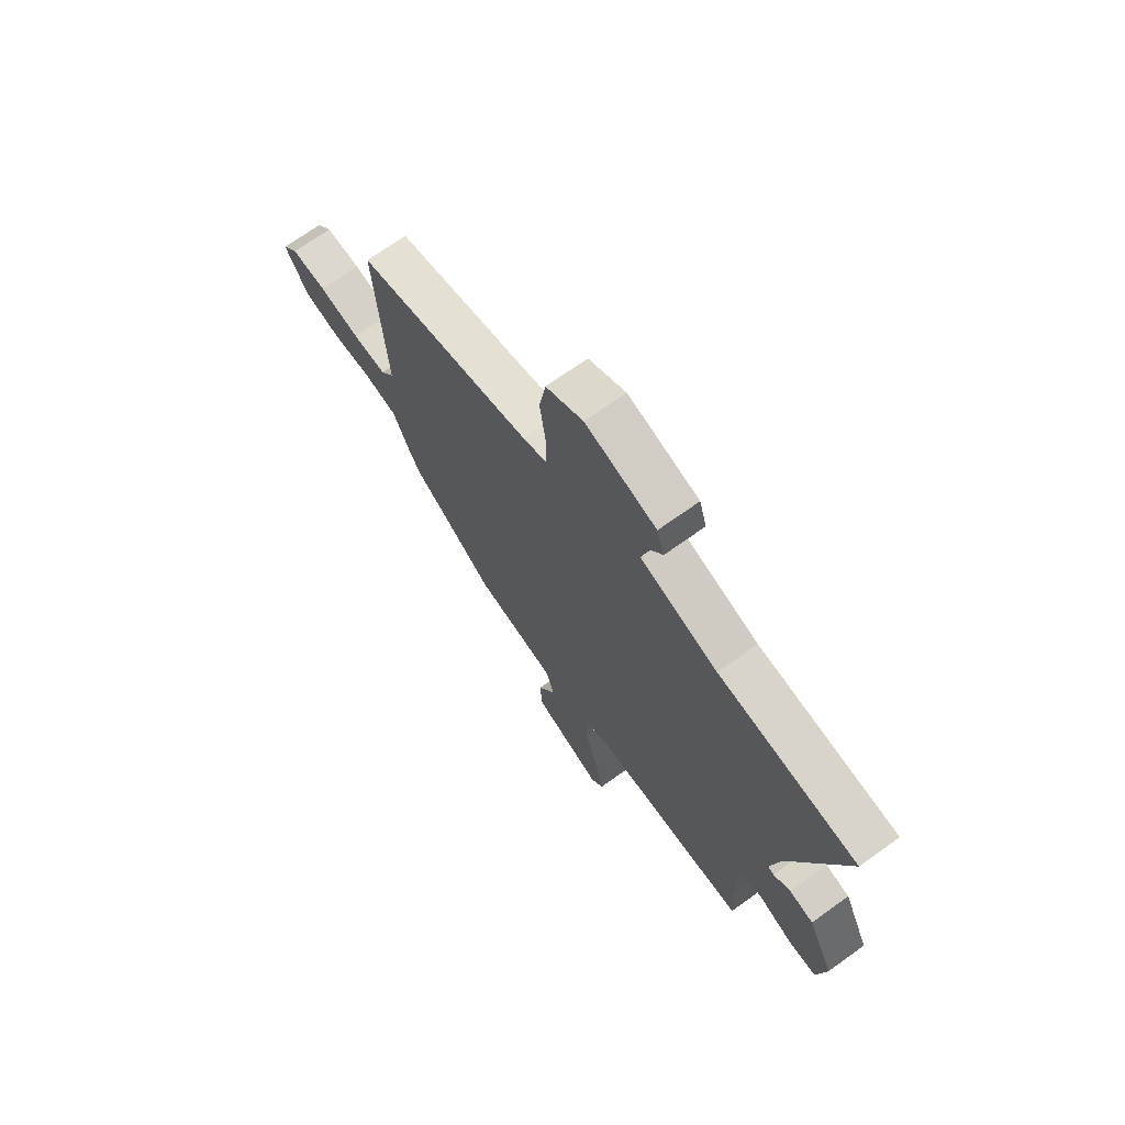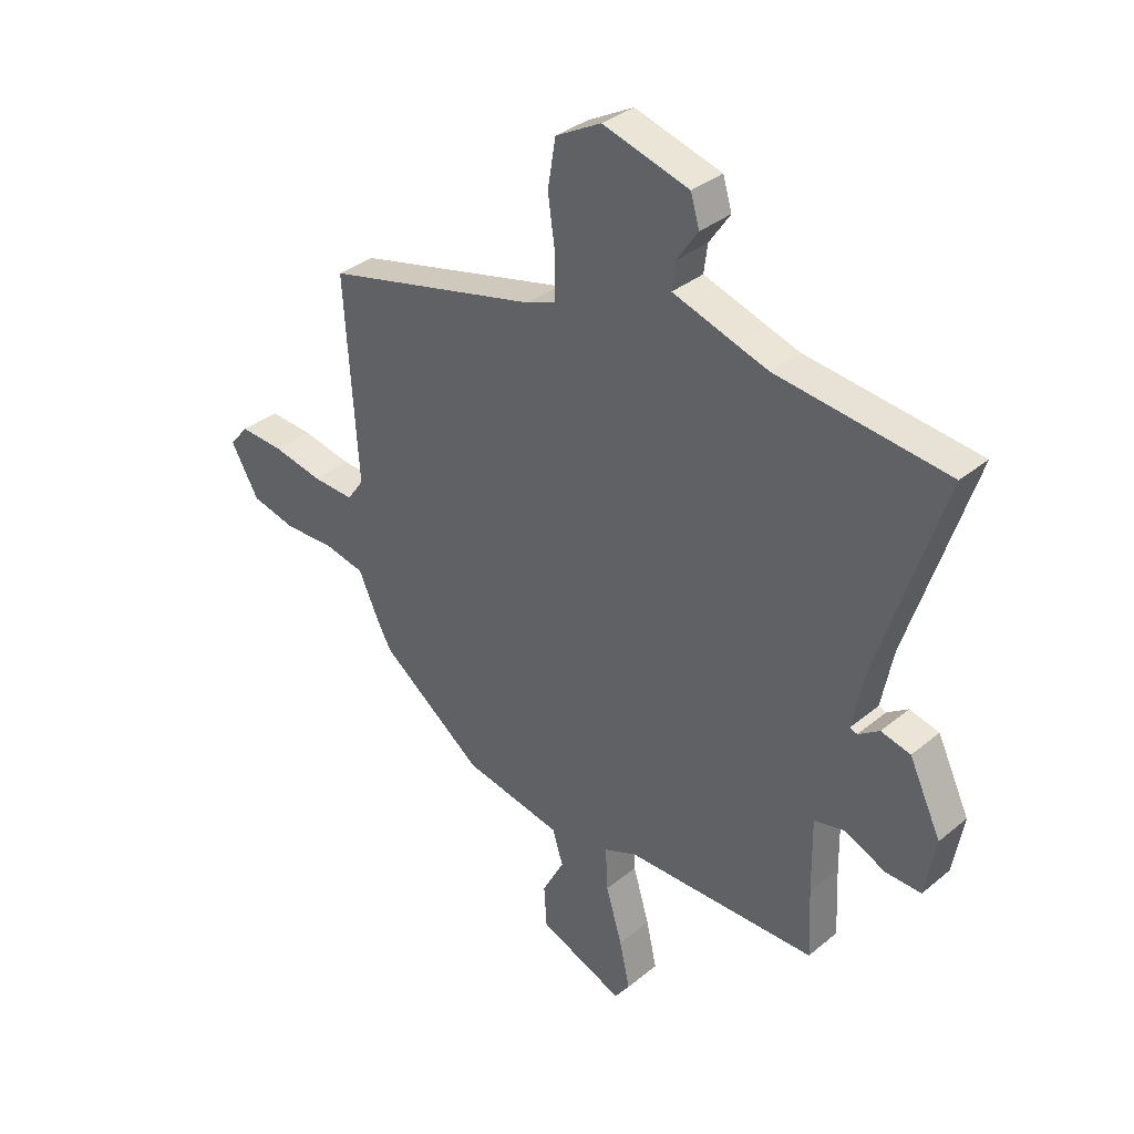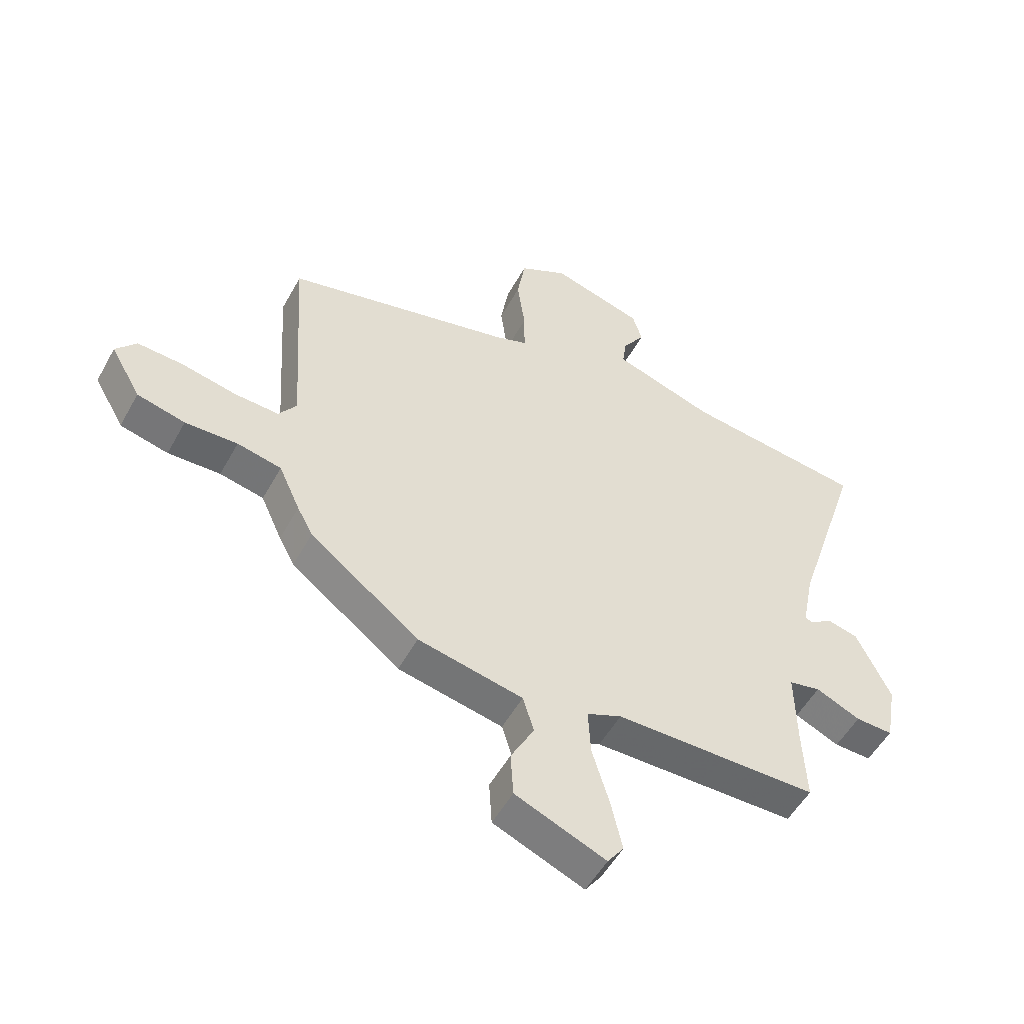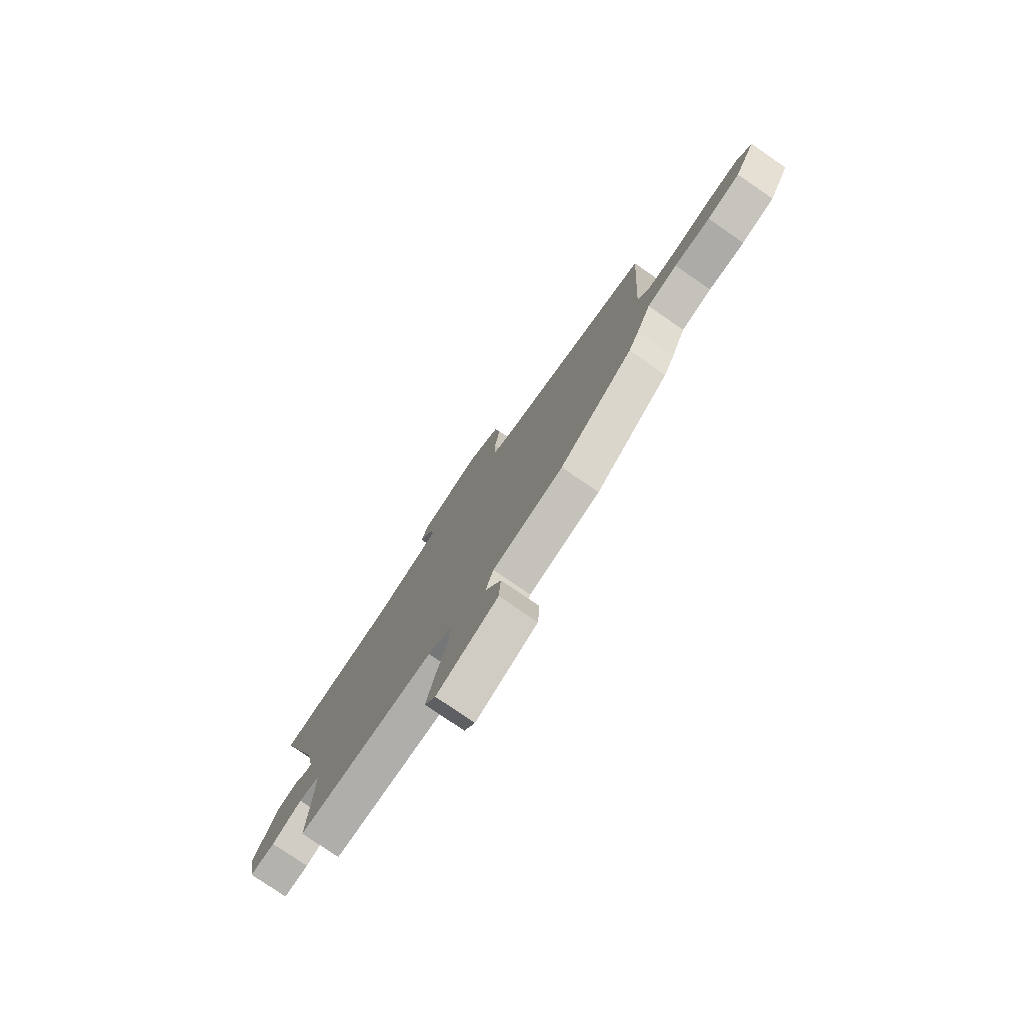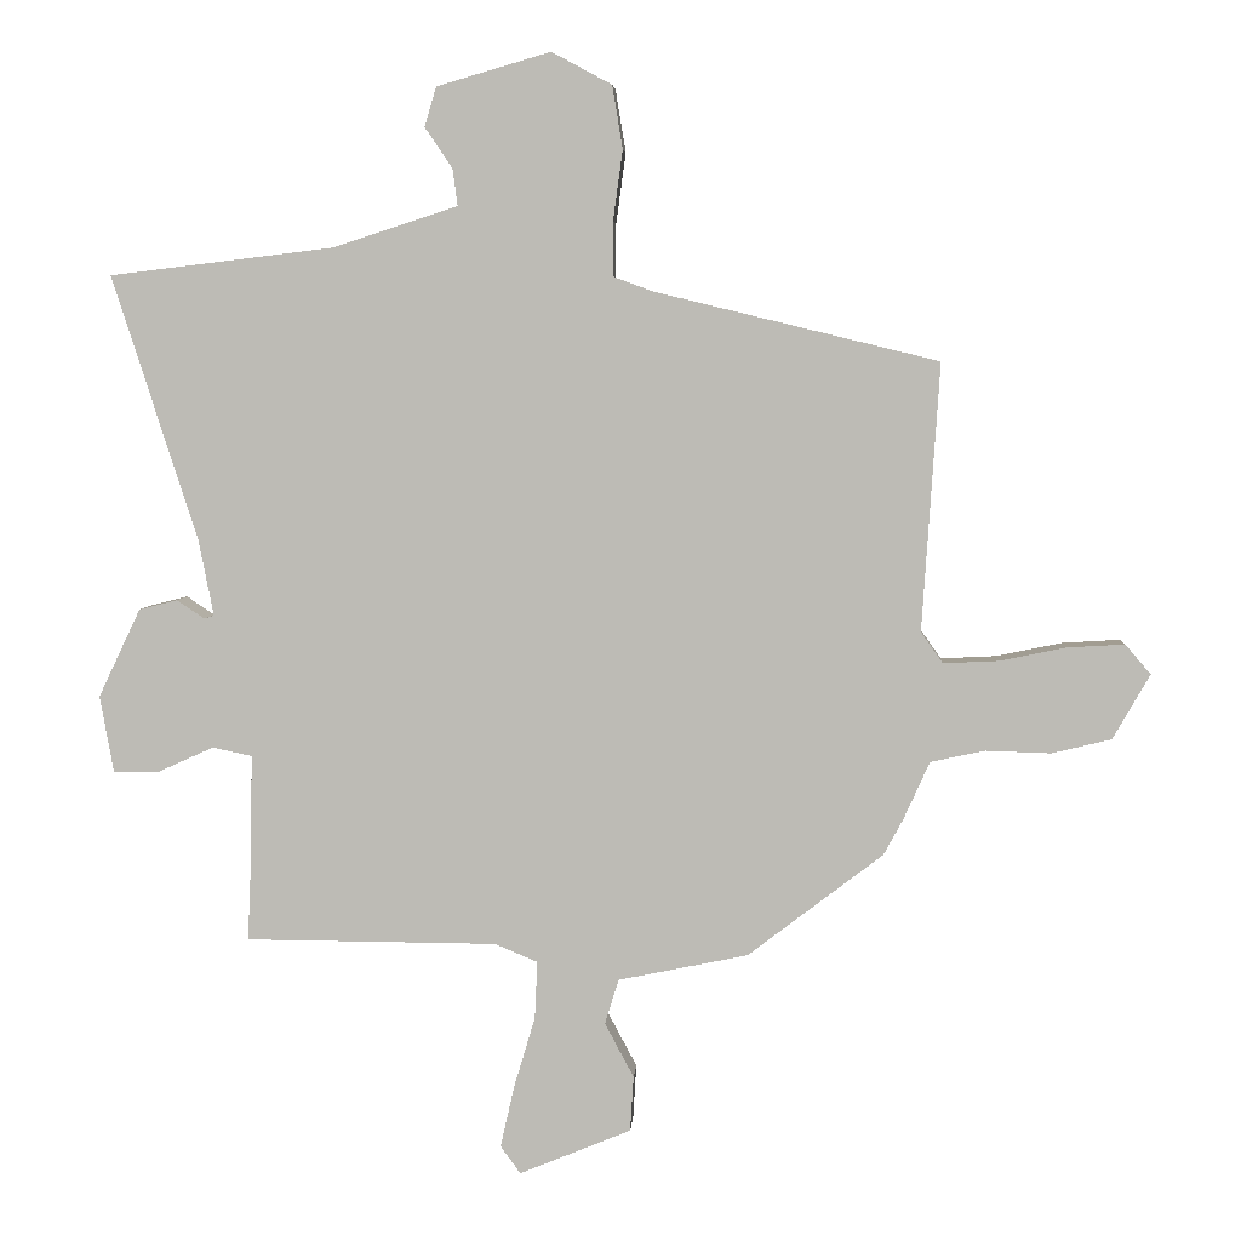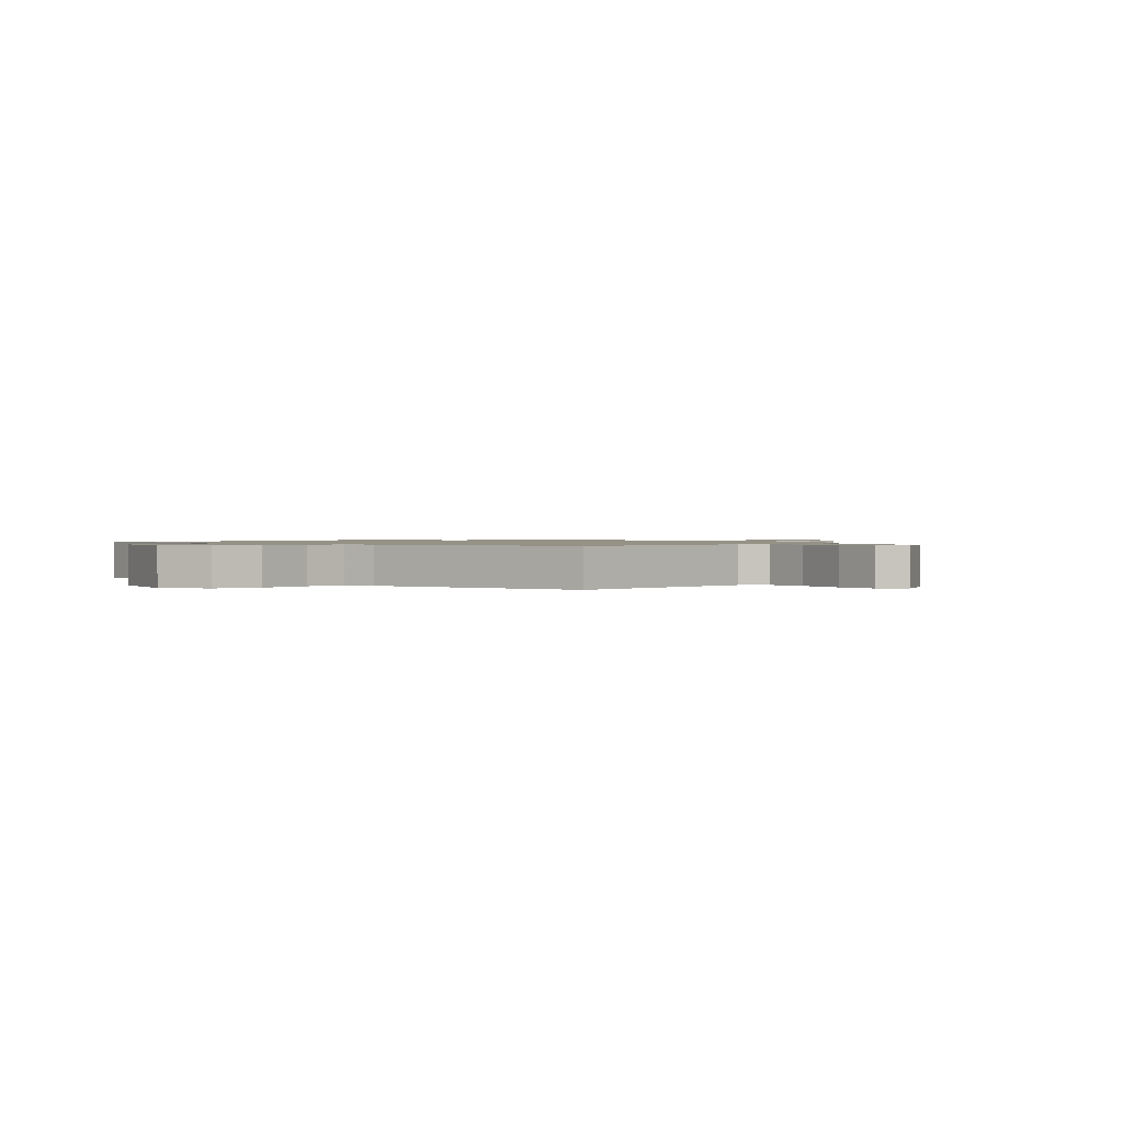
<metadata>
{"format":"obj","ext":"obj","renderer":"f3d","projection":"perspective","resolution":1024,"background":"white","views":[{"elev":70.1,"azim":-125.7,"up":"+Z"},{"elev":34.6,"azim":-137.7,"up":"+Z"},{"elev":-52.4,"azim":151.7,"up":"+Z"},{"elev":-78.0,"azim":55.5,"up":"+Z"},{"elev":5.1,"azim":3.7,"up":"+Z"},{"elev":1.0,"azim":47.3,"up":"+Y"}]}
</metadata>
<code>
v 0.53 0.07 0.356
v 0.505 0.07 -0.031
v 0.537 0.07 -0.076
v 0.617 0.07 -0.072
v 0.713 0.07 -0.052
v 0.796 0.07 -0.047
v 0.833 0.07 -0.09
v 0.779 0.07 -0.184
v 0.693 0.07 -0.205
v 0.599 0.07 -0.202
v 0.52 0.07 -0.219
v 0.482 0.07 -0.303
v 0.454 0.07 -0.355
v 0.258 0.07 -0.505
v 0.07 0.07 -0.544
v 0.05 0.07 -0.609
v 0.092 0.07 -0.688
v 0.087 0.07 -0.768
v -0.075 0.07 -0.835
v -0.104 0.07 -0.795
v -0.084 0.07 -0.706
v -0.053 0.07 -0.602
v -0.049 0.07 -0.519
v -0.111 0.07 -0.493
v -0.476 0.07 -0.491
v -0.47 0.07 -0.36
v -0.468 0.07 -0.219
v -0.525 0.07 -0.207
v -0.605 0.07 -0.243
v -0.672 0.07 -0.245
v -0.692 0.07 -0.133
v -0.631 0.07 -0.005
v -0.575 0.07 0.009
v -0.535 0.07 -0.018
v -0.521 0.07 -0.013
v -0.543 0.07 0.098
v -0.666 0.07 0.48
v -0.342 0.07 0.519
v -0.28 0.07 0.539
v -0.161 0.07 0.578
v -0.168 0.07 0.631
v -0.208 0.07 0.69
v -0.191 0.07 0.747
v -0.026 0.07 0.795
v 0.061 0.07 0.748
v 0.076 0.07 0.657
v 0.062 0.07 0.555
v 0.062 0.07 0.477
v 0.118 0.07 0.456
v 0.53 0 0.356
v 0.505 0 -0.031
v 0.537 0 -0.076
v 0.617 0 -0.072
v 0.713 0 -0.052
v 0.796 0 -0.047
v 0.833 0 -0.09
v 0.779 0 -0.184
v 0.693 0 -0.205
v 0.599 0 -0.202
v 0.52 0 -0.219
v 0.482 0 -0.303
v 0.454 0 -0.355
v 0.258 0 -0.505
v 0.07 0 -0.544
v 0.05 0 -0.609
v 0.092 0 -0.688
v 0.087 0 -0.768
v -0.075 0 -0.835
v -0.104 0 -0.795
v -0.084 0 -0.706
v -0.053 0 -0.602
v -0.049 0 -0.519
v -0.111 0 -0.493
v -0.476 0 -0.491
v -0.47 0 -0.36
v -0.468 0 -0.219
v -0.525 0 -0.207
v -0.605 0 -0.243
v -0.672 0 -0.245
v -0.692 0 -0.133
v -0.631 0 -0.005
v -0.575 0 0.009
v -0.535 0 -0.018
v -0.521 0 -0.013
v -0.543 0 0.098
v -0.666 0 0.48
v -0.342 0 0.519
v -0.28 0 0.539
v -0.161 0 0.578
v -0.168 0 0.631
v -0.208 0 0.69
v -0.191 0 0.747
v -0.026 0 0.795
v 0.061 0 0.748
v 0.076 0 0.657
v 0.062 0 0.555
v 0.062 0 0.477
v 0.118 0 0.456
f 45 46 47
f 44 45 47
f 43 44 47
f 42 43 47
f 41 42 47
f 40 41 47 48
f 39 40 48
f 38 39 48 49
f 49 1 2
f 38 49 2
f 37 38 2
f 36 37 2
f 32 33 34
f 31 32 34
f 30 31 34
f 29 30 34
f 28 29 34
f 27 28 34 35
f 24 25 26
f 24 26 27
f 36 2 3
f 35 36 3
f 27 35 3
f 24 27 3
f 23 24 3
f 20 21 22
f 19 20 22
f 18 19 22
f 17 18 22
f 16 17 22
f 13 14 15
f 12 13 15
f 11 12 15
f 8 9 10
f 7 8 10
f 6 7 10
f 5 6 10
f 4 5 10
f 4 10 11
f 3 4 11 15
f 15 16 22 23
f 3 15 23
f 96 95 94
f 96 94 93
f 96 93 92
f 96 92 91
f 96 91 90
f 97 96 90 89
f 97 89 88
f 98 97 88 87
f 51 50 98
f 51 98 87
f 51 87 86
f 51 86 85
f 83 82 81
f 83 81 80
f 83 80 79
f 83 79 78
f 83 78 77
f 84 83 77 76
f 75 74 73
f 76 75 73
f 52 51 85
f 52 85 84
f 52 84 76
f 52 76 73
f 52 73 72
f 71 70 69
f 71 69 68
f 71 68 67
f 71 67 66
f 71 66 65
f 64 63 62
f 64 62 61
f 64 61 60
f 59 58 57
f 59 57 56
f 59 56 55
f 59 55 54
f 59 54 53
f 60 59 53
f 64 60 53 52
f 72 71 65 64
f 72 64 52
f 1 50 51 2
f 2 51 52 3
f 3 52 53 4
f 4 53 54 5
f 5 54 55 6
f 6 55 56 7
f 7 56 57 8
f 8 57 58 9
f 9 58 59 10
f 10 59 60 11
f 11 60 61 12
f 12 61 62 13
f 13 62 63 14
f 14 63 64 15
f 15 64 65 16
f 16 65 66 17
f 17 66 67 18
f 18 67 68 19
f 19 68 69 20
f 20 69 70 21
f 21 70 71 22
f 22 71 72 23
f 23 72 73 24
f 24 73 74 25
f 25 74 75 26
f 26 75 76 27
f 27 76 77 28
f 28 77 78 29
f 29 78 79 30
f 30 79 80 31
f 31 80 81 32
f 32 81 82 33
f 33 82 83 34
f 34 83 84 35
f 35 84 85 36
f 36 85 86 37
f 37 86 87 38
f 38 87 88 39
f 39 88 89 40
f 40 89 90 41
f 41 90 91 42
f 42 91 92 43
f 43 92 93 44
f 44 93 94 45
f 45 94 95 46
f 46 95 96 47
f 47 96 97 48
f 48 97 98 49
f 49 98 50 1

</code>
